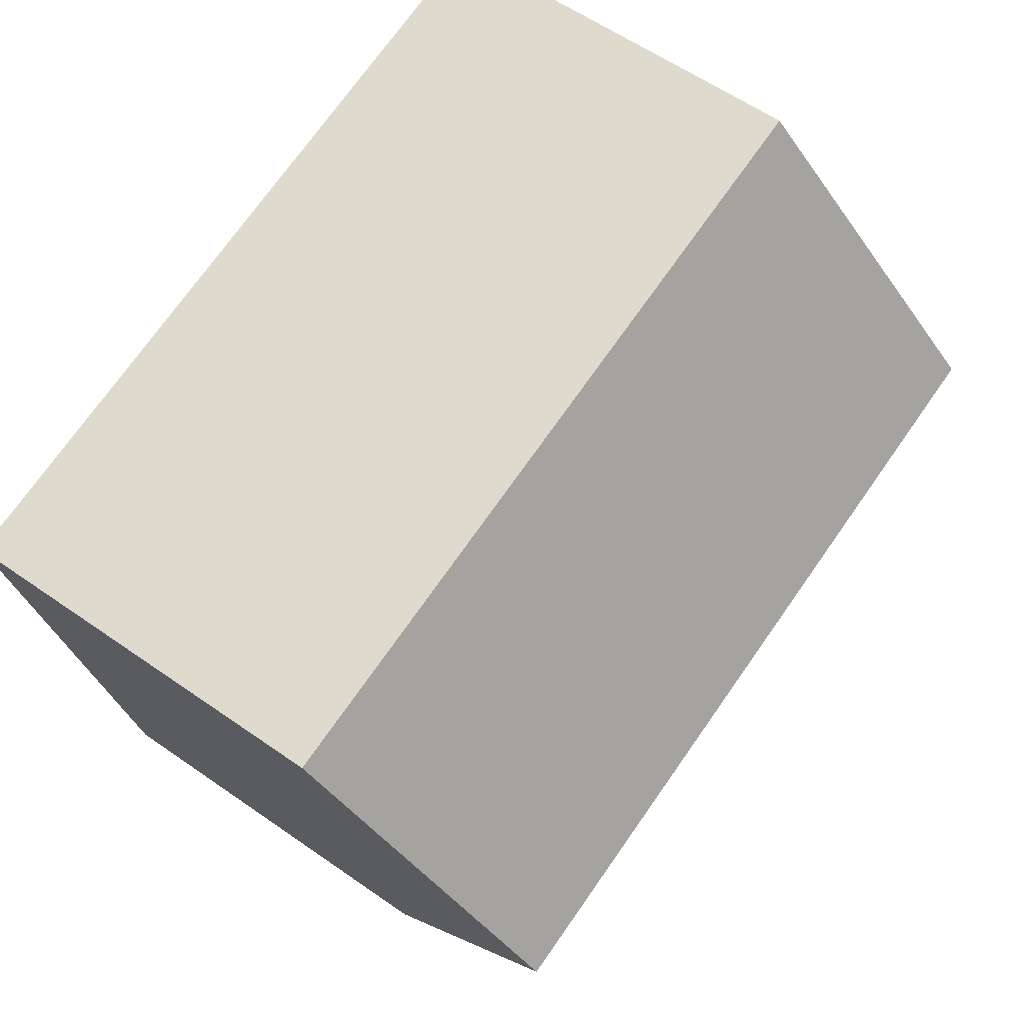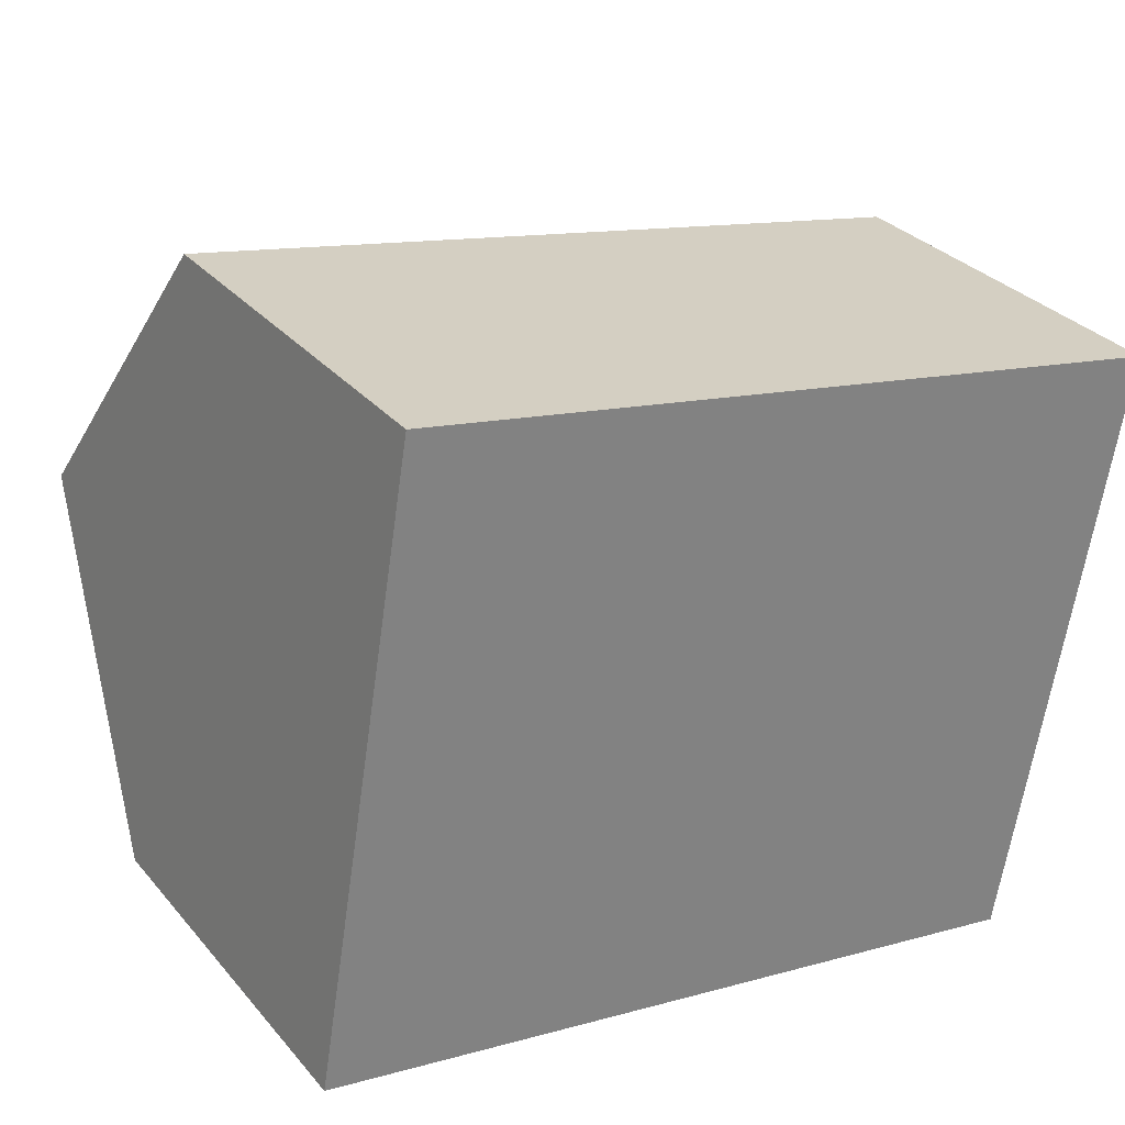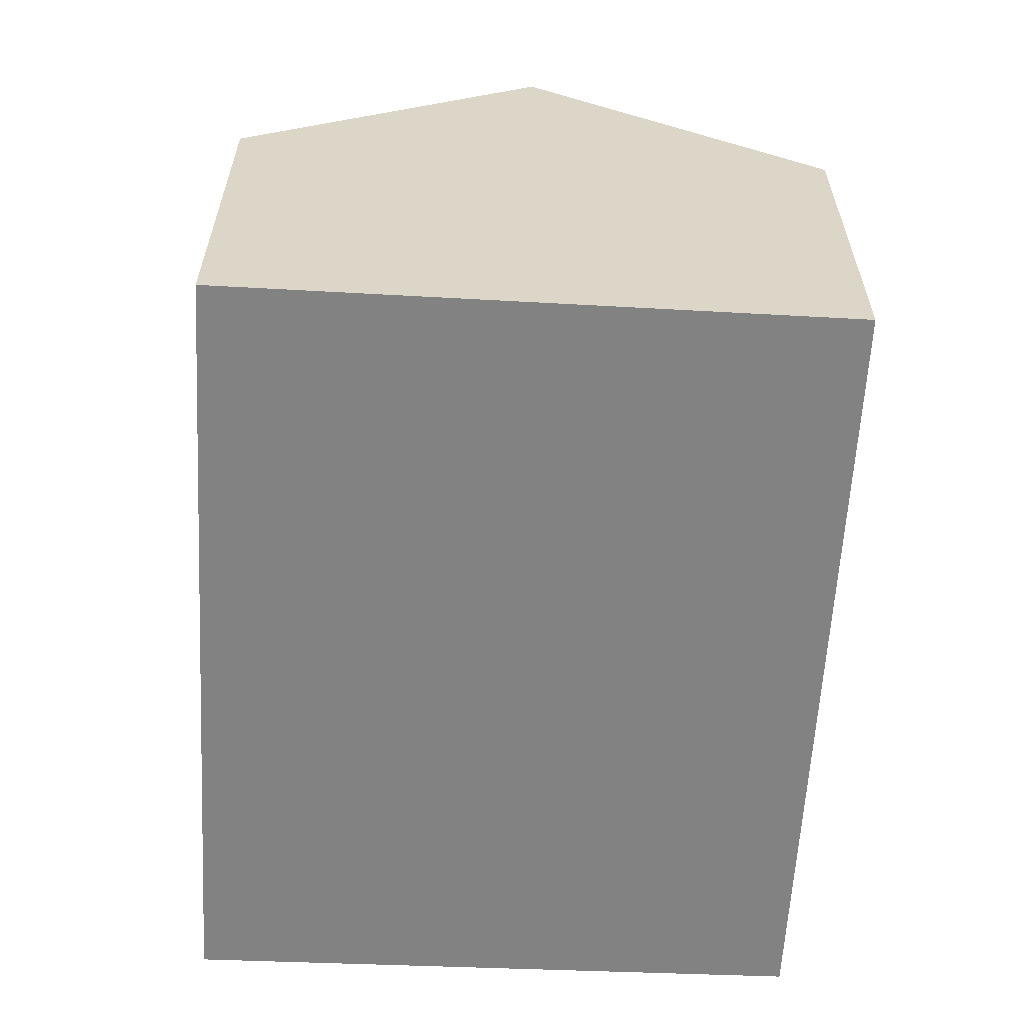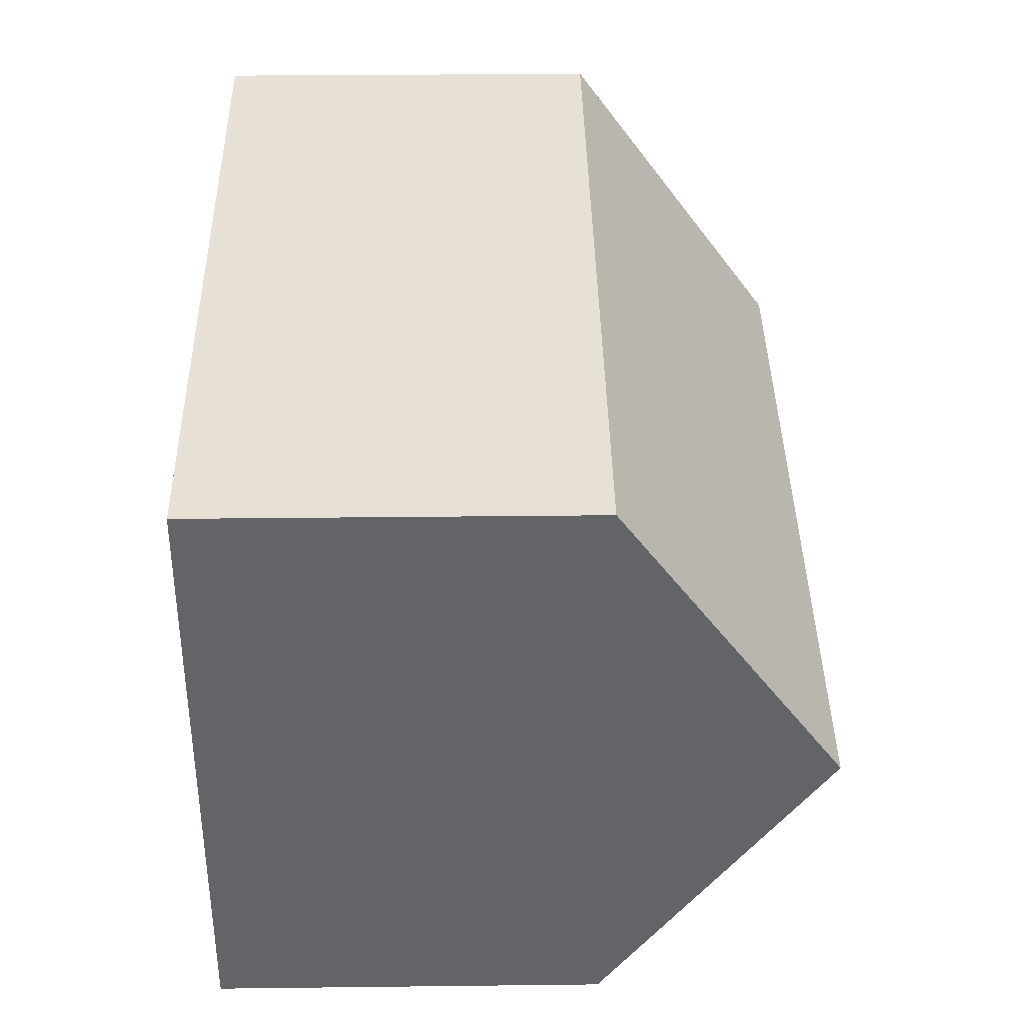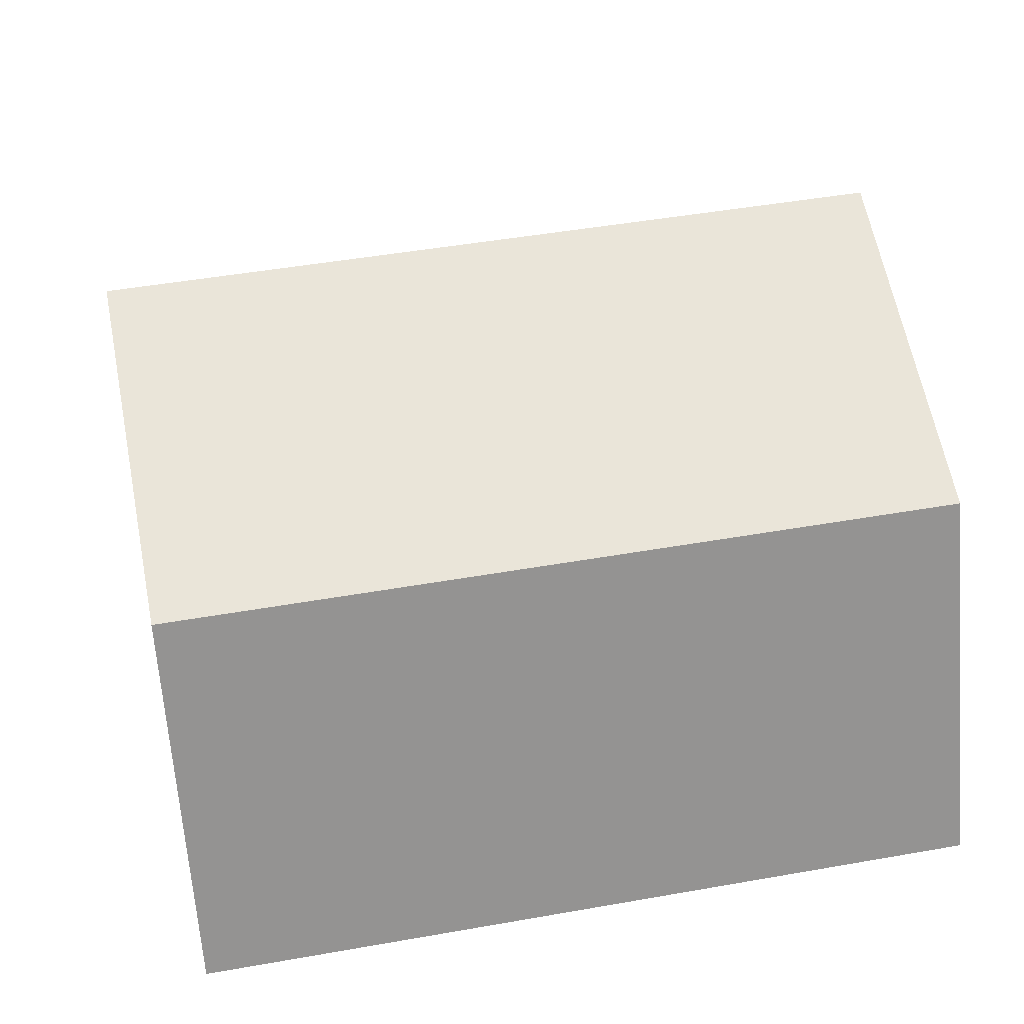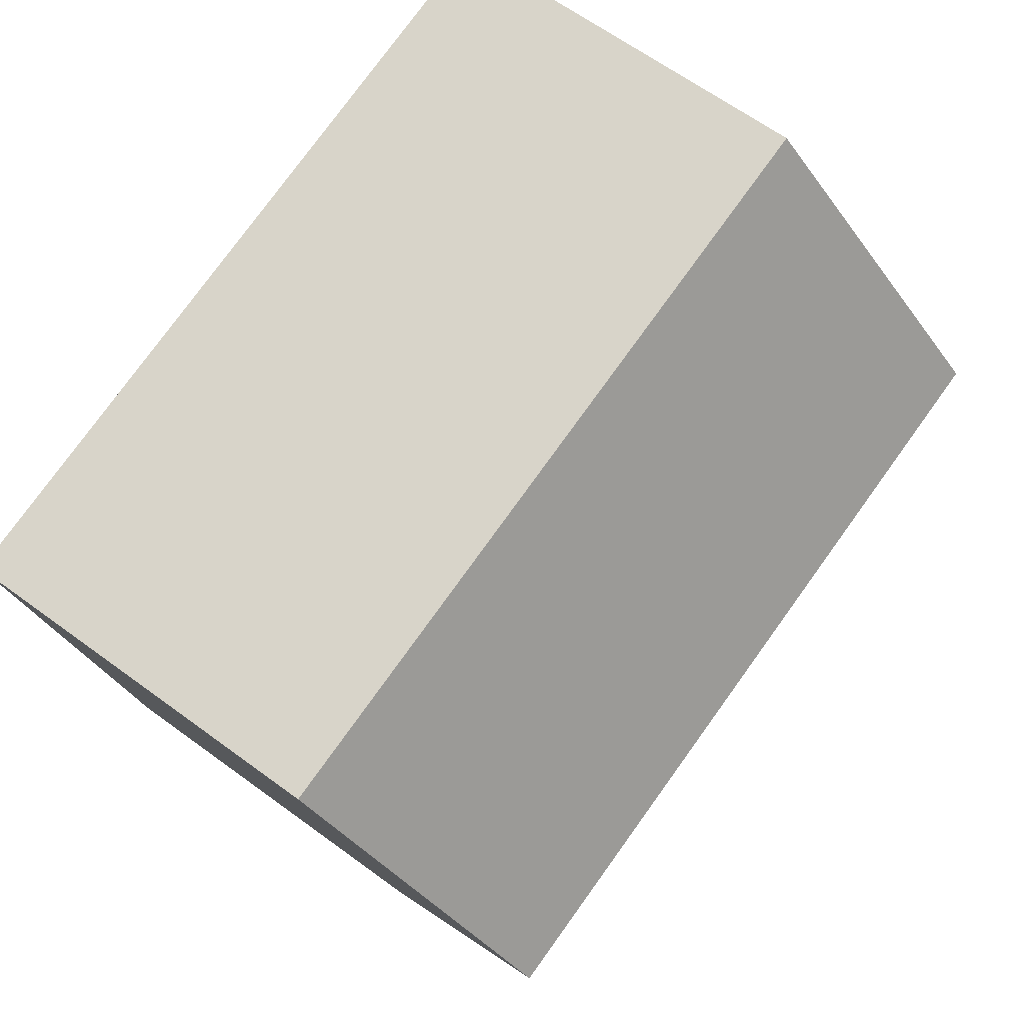
<metadata>
{"format":"obj","ext":"obj","renderer":"f3d","projection":"perspective","resolution":1024,"background":"white","views":[{"elev":59.6,"azim":125.7,"up":"+Z"},{"elev":30.7,"azim":-32.7,"up":"+Z"},{"elev":-60.9,"azim":97.3,"up":"+Y"},{"elev":28.4,"azim":89.0,"up":"+Z"},{"elev":-65.6,"azim":-175.6,"up":"+Z"},{"elev":64.4,"azim":126.5,"up":"+Z"}]}
</metadata>
<code>
v  18.32 13.6 3.645
v  19.42 8.638 10.49
v  19.58 8.638 10.46
v  2.289 8.638 13.67
v  2.208 8.99 13.18
v  1.145 13.6 6.833
v  17.05 8.638 -3.166
v  0 8.638 5.289e-16
v  17.05 1.939e-16 -3.166
v  0 0 0
v  1.145 -4.184e-16 6.833
v  2.208 -8.071e-16 13.18
v  2.289 -8.368e-16 13.67
v  19.42 -6.421e-16 10.49
v  19.58 -6.402e-16 10.46
v  18.32 -2.232e-16 3.645
g defaultobject
f 1 2 3
f 2 1 4
f 4 1 5
f 5 1 6
f 7 6 1
f 6 7 8
f 9 8 7
f 8 9 10
f 10 6 8
f 6 10 5
f 5 10 11
f 5 11 12
f 5 12 4
f 4 12 13
f 13 2 4
f 2 13 14
f 2 14 3
f 3 14 15
f 3 7 1
f 7 3 9
f 9 3 16
f 16 3 15
f 12 14 13
f 14 12 11
f 14 11 10
f 14 10 9
f 14 9 15
f 15 9 16

</code>
